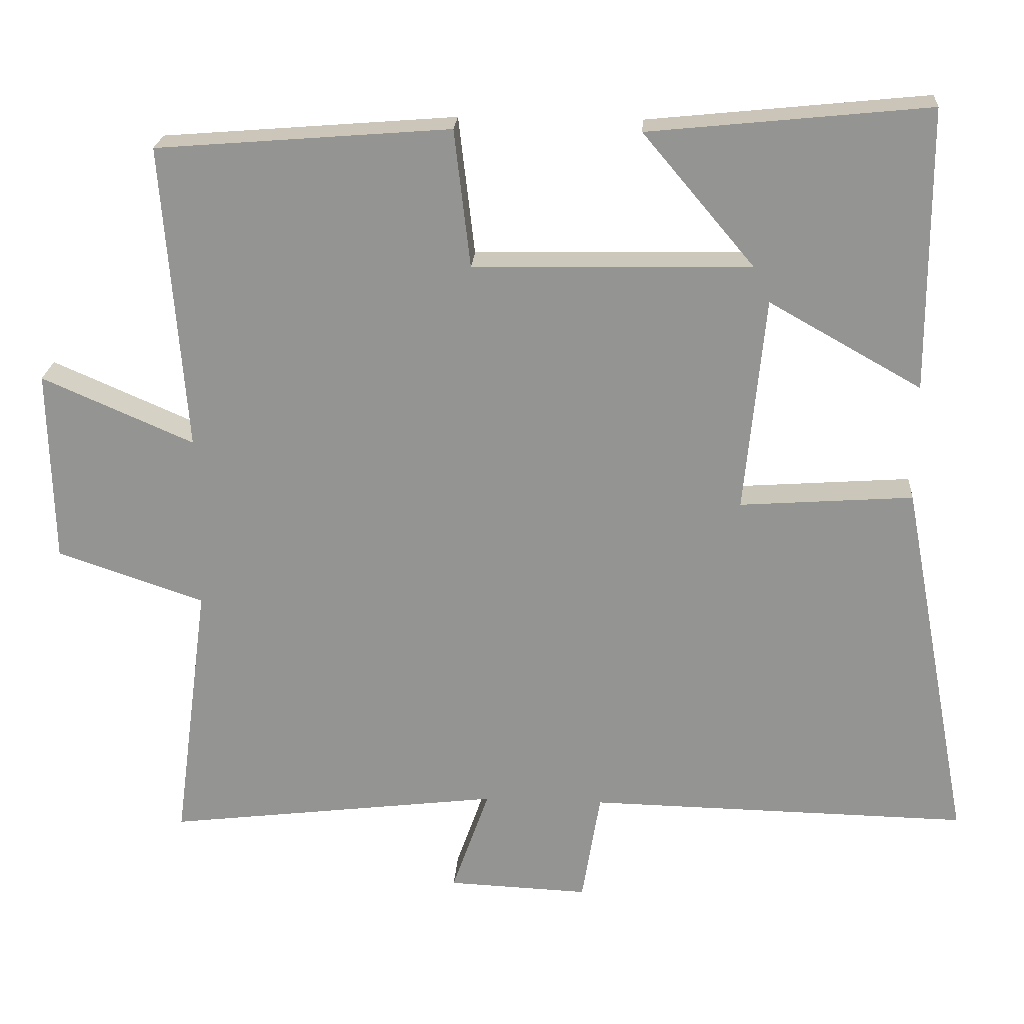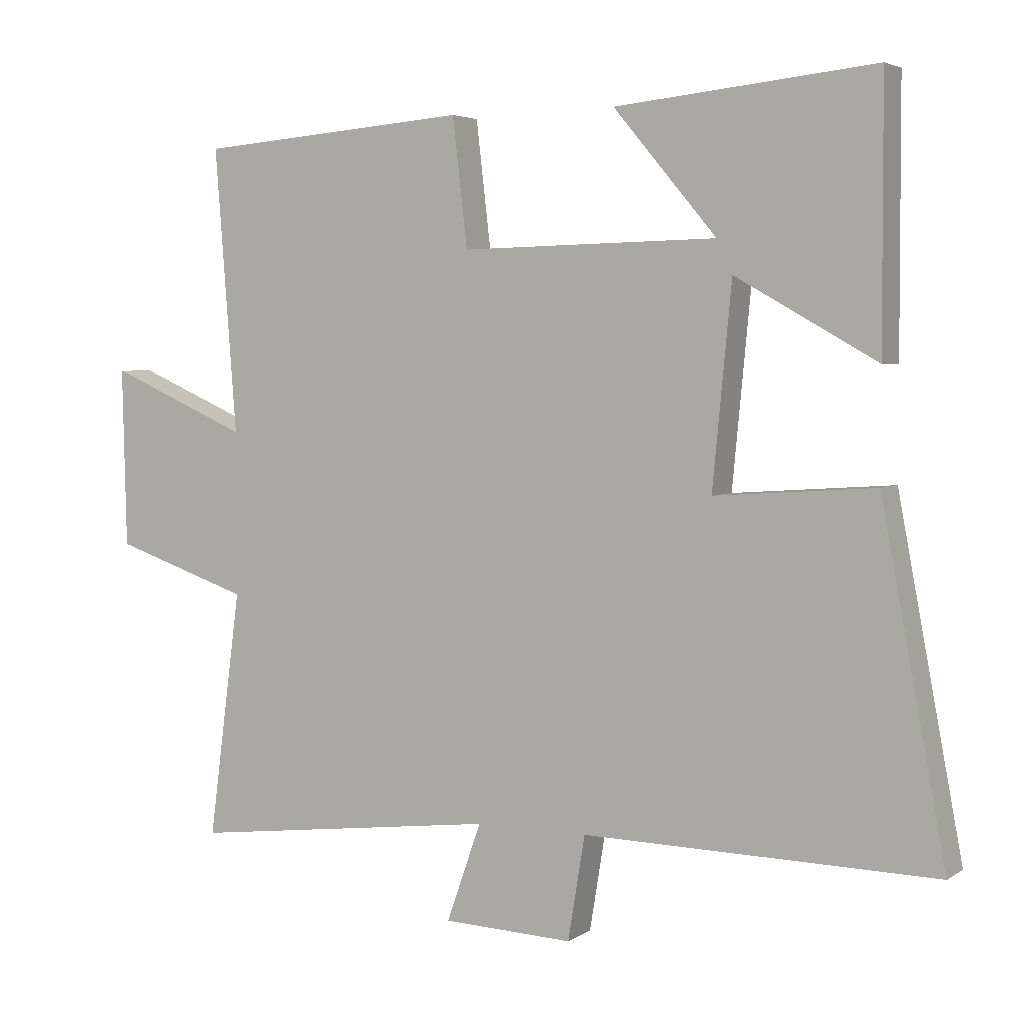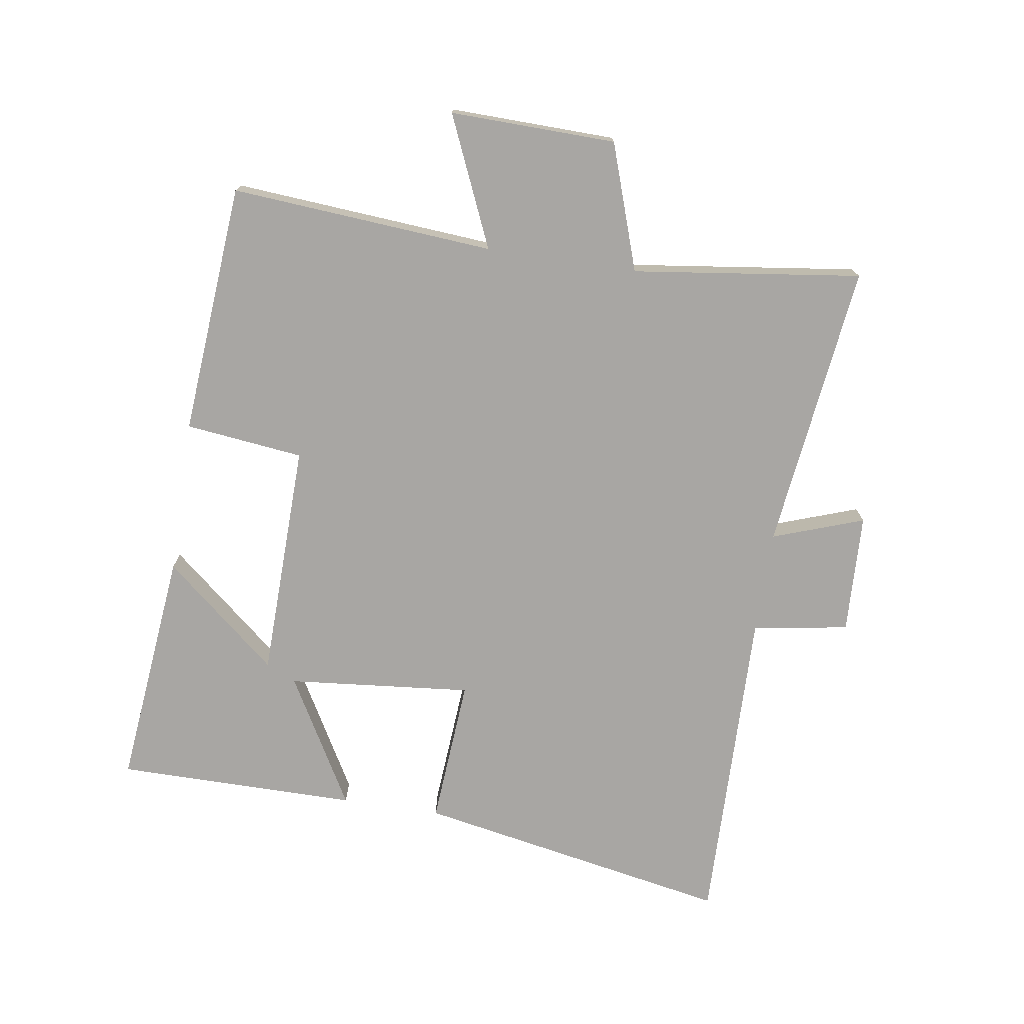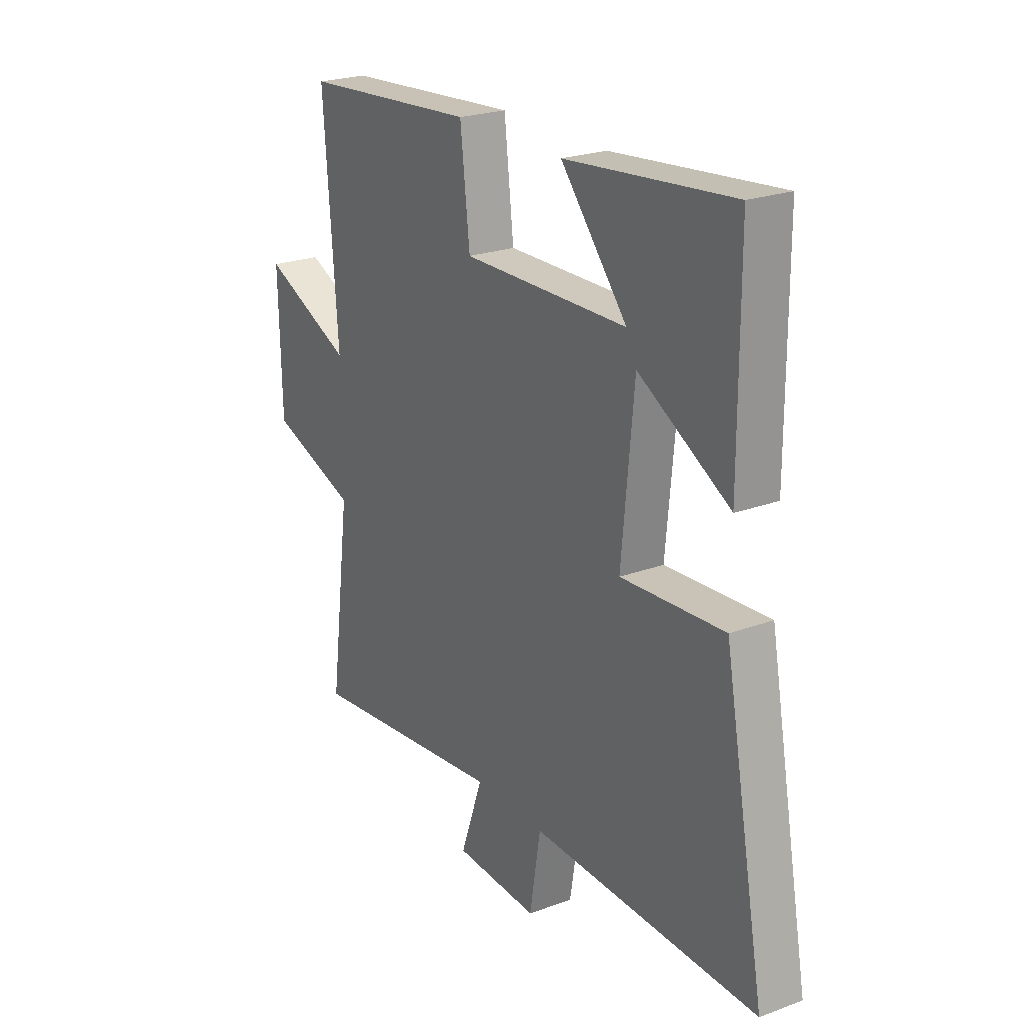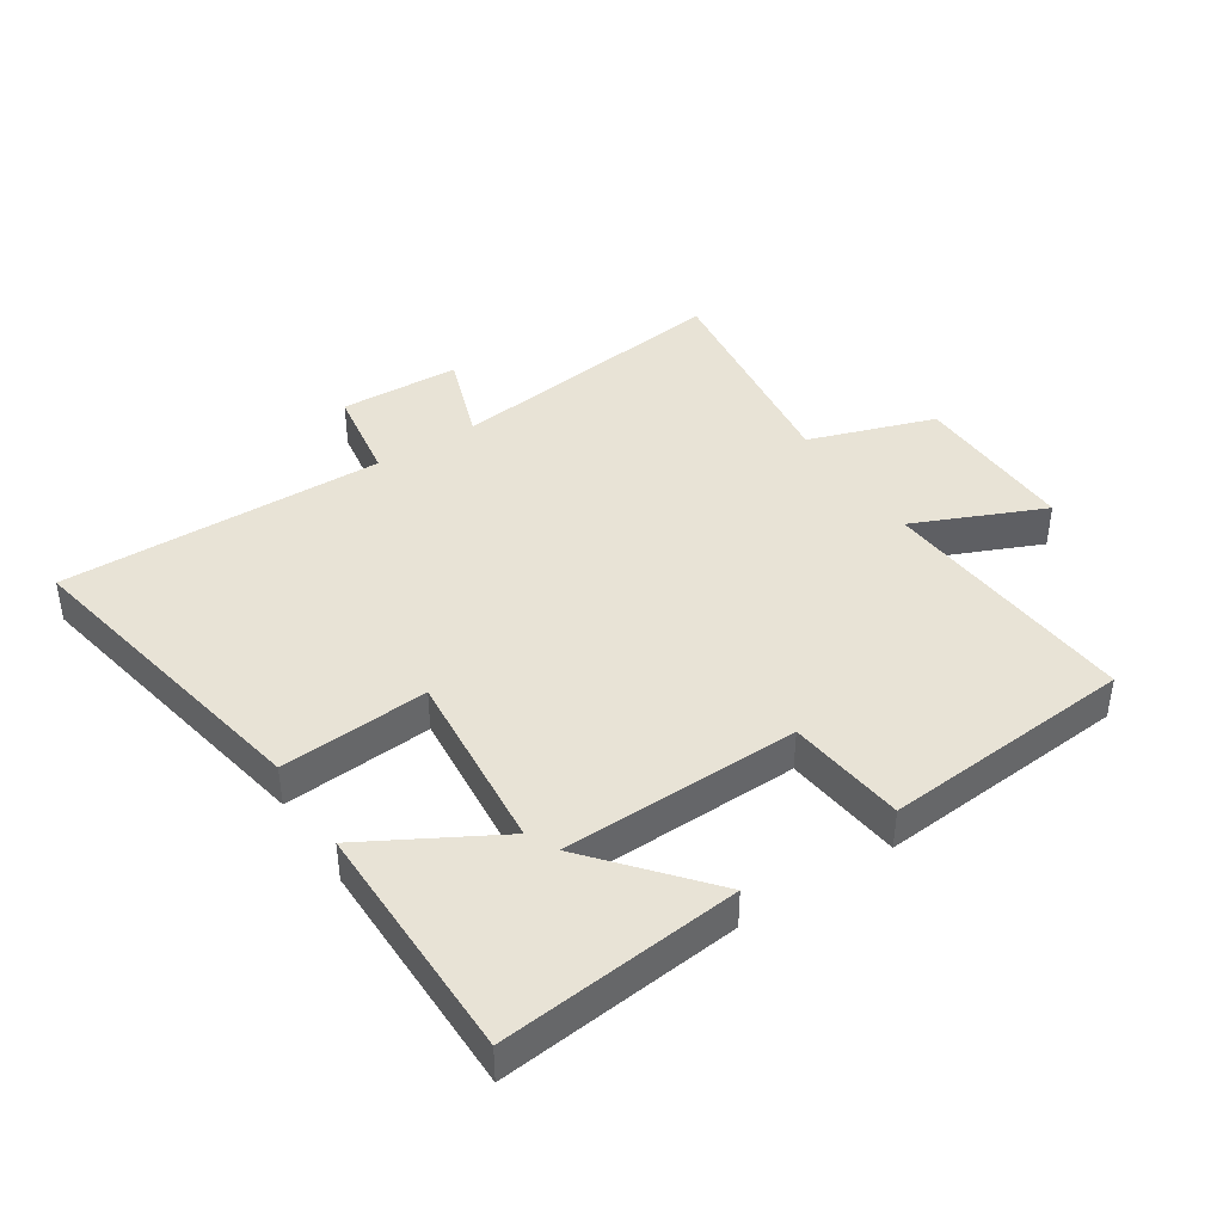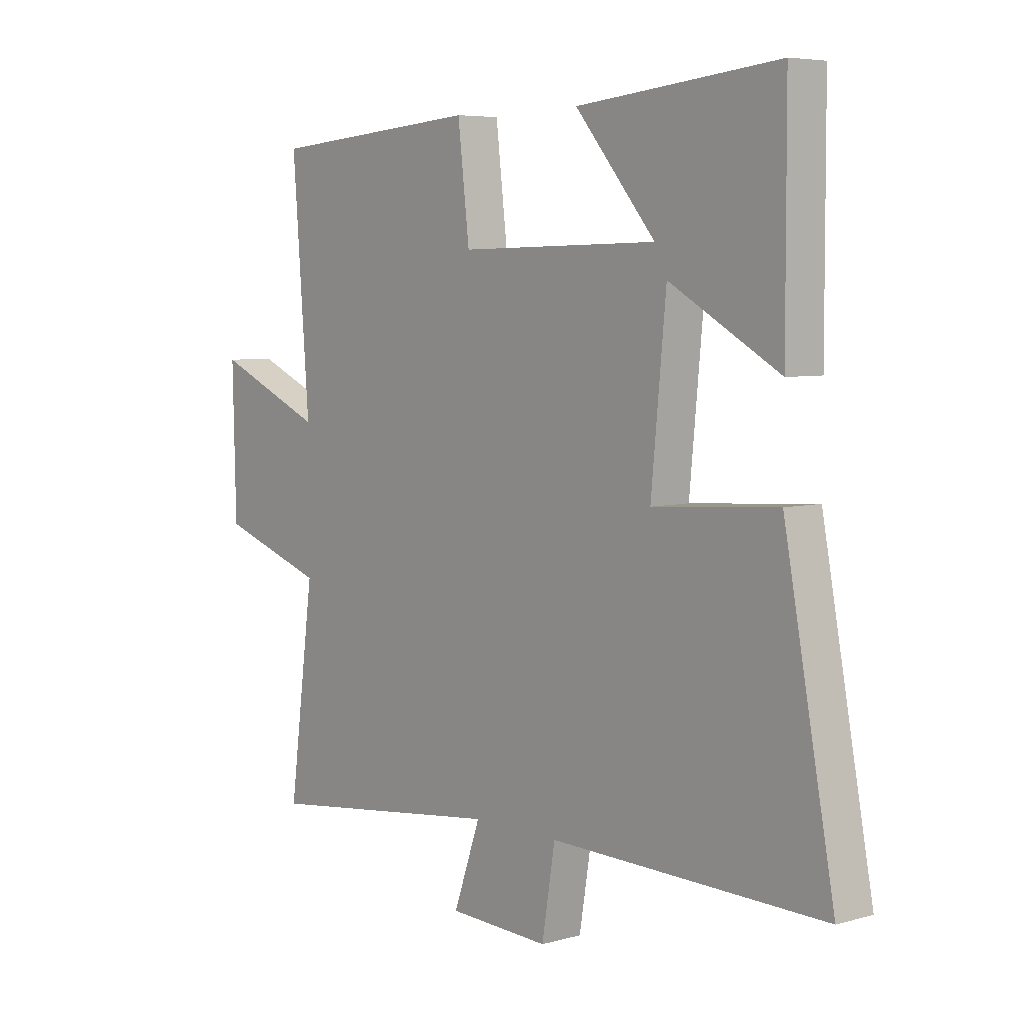
<metadata>
{"format":"obj","ext":"obj","renderer":"f3d","projection":"perspective","resolution":1024,"background":"white","views":[{"elev":22.4,"azim":-176.2,"up":"+Z"},{"elev":3.9,"azim":-152.4,"up":"+Z"},{"elev":-74.3,"azim":81.3,"up":"+Y"},{"elev":23.4,"azim":-121.9,"up":"+Z"},{"elev":41.7,"azim":-33.2,"up":"+Y"},{"elev":5.8,"azim":-130.3,"up":"+Z"}]}
</metadata>
<code>
v -0.595 0.07 -0.51
v -0.5 0.07 -0.006
v -0.264 0.07 -0.023
v -0.292 0.07 0.271
v -0.5 0.07 0.154
v -0.499 0.07 0.539
v -0.117 0.07 0.5
v -0.269 0.07 0.32
v 0.109 0.07 0.312
v 0.131 0.07 0.5
v 0.532 0.07 0.468
v 0.5 0.07 0.05
v 0.707 0.07 0.14
v 0.701 0.07 -0.124
v 0.5 0.07 -0.192
v 0.548 0.07 -0.556
v 0.09 0.07 -0.5
v 0.141 0.07 -0.645
v -0.051 0.07 -0.653
v -0.076 0.07 -0.5
v -0.595 0 -0.51
v -0.5 0 -0.006
v -0.264 0 -0.023
v -0.292 0 0.271
v -0.5 0 0.154
v -0.499 0 0.539
v -0.117 0 0.5
v -0.269 0 0.32
v 0.109 0 0.312
v 0.131 0 0.5
v 0.532 0 0.468
v 0.5 0 0.05
v 0.707 0 0.14
v 0.701 0 -0.124
v 0.5 0 -0.192
v 0.548 0 -0.556
v 0.09 0 -0.5
v 0.141 0 -0.645
v -0.051 0 -0.653
v -0.076 0 -0.5
f 17 18 19 20
f 15 16 17
f 15 17 20
f 12 13 14 15
f 12 15 20 1
f 9 10 11 12
f 8 9 12
f 5 6 7 8
f 4 5 8
f 3 4 8 12
f 1 2 3
f 1 3 12
f 40 39 38 37
f 37 36 35
f 40 37 35
f 35 34 33 32
f 21 40 35 32
f 32 31 30 29
f 32 29 28
f 28 27 26 25
f 28 25 24
f 32 28 24 23
f 23 22 21
f 32 23 21
f 1 21 22 2
f 2 22 23 3
f 3 23 24 4
f 4 24 25 5
f 5 25 26 6
f 6 26 27 7
f 7 27 28 8
f 8 28 29 9
f 9 29 30 10
f 10 30 31 11
f 11 31 32 12
f 12 32 33 13
f 13 33 34 14
f 14 34 35 15
f 15 35 36 16
f 16 36 37 17
f 17 37 38 18
f 18 38 39 19
f 19 39 40 20
f 20 40 21 1

</code>
